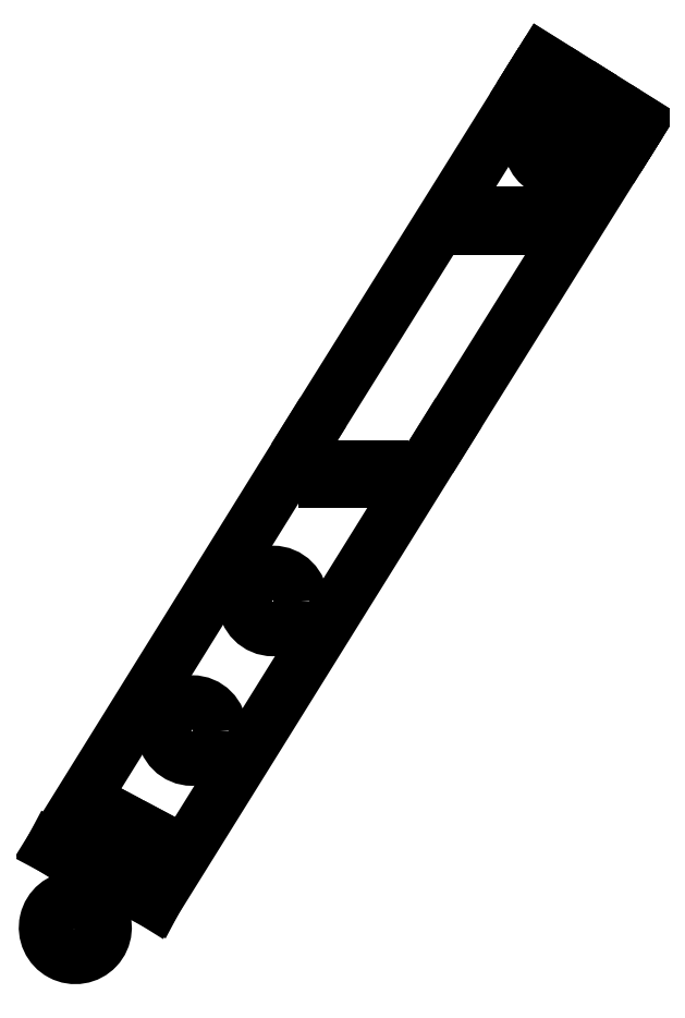
<metadata>
{"format":"dxf","ext":"dxf","renderer":"ezdxf+matplotlib","layout":"modelspace","background":"white","min_lineweight":24,"dpi":150}
</metadata>
<code>
0
SECTION
2
ENTITIES
0
CIRCLE
8
0
10
-20.86
20
-30.54
30
0
40
3.925
210
0
220
0
230
1
0
CIRCLE
8
0
10
-9.512
20
-12.39
30
0
40
3.925
210
0
220
0
230
1
0
LINE
8
0
10
19.31
20
41.83
30
0
11
27.16
21
41.83
31
0
0
LINE
8
0
10
27.16
20
41.83
30
0
11
27.16
21
39.98
31
0
0
LINE
8
0
10
27.16
20
39.98
30
0
11
19.31
21
39.98
31
0
0
LINE
8
0
10
19.31
20
39.98
30
0
11
19.31
21
41.83
31
0
0
LINE
8
0
10
-2.203
20
6.322
30
0
11
5.647
21
6.322
31
0
0
LINE
8
0
10
5.647
20
6.322
30
0
11
5.647
21
4.472
31
0
0
LINE
8
0
10
5.647
20
4.472
30
0
11
-2.203
21
4.472
31
0
0
LINE
8
0
10
-2.203
20
4.472
30
0
11
-2.203
21
6.322
31
0
0
LINE
8
0
10
-26.06
20
-45.49
30
0
11
-26.93
21
-47.13
31
0
0
LINE
8
0
10
-26.93
20
-47.13
30
0
11
-33.86
21
-43.44
31
0
0
LINE
8
0
10
-33.86
20
-43.44
30
0
11
-32.99
21
-41.81
31
0
0
LINE
8
0
10
-32.99
20
-41.81
30
0
11
-26.06
21
-45.49
31
0
0
LINE
8
0
10
33.49
20
60.01
30
0
11
28.27
21
63.27
31
0
0
LINE
8
0
10
28.27
20
63.27
30
0
11
27.13
21
61.45
31
0
0
LINE
8
0
10
27.13
20
61.45
30
0
11
29.68
21
59.86
31
0
0
LINE
8
0
10
29.68
20
59.86
30
0
11
28.7
21
58.29
31
0
0
LINE
8
0
10
28.7
20
58.29
30
0
11
26.15
21
59.88
31
0
0
LINE
8
0
10
26.15
20
59.88
30
0
11
-4.474
21
10.87
31
0
0
LINE
8
0
10
-4.474
20
10.87
30
0
11
-40.41
21
-46.93
31
0
0
LINE
8
0
10
-40.41
20
-46.93
30
0
11
-35.11
21
-49.74
31
0
0
LINE
8
0
10
-35.11
20
-49.74
30
0
11
-37.4
21
-54.05
31
0
0
ARC
8
0
10
-37.23
20
-58.15
30
0
40
4.106
210
0
220
0
230
1
50
-267.6
51
31.66
0
LINE
8
0
10
-33.74
20
-56
30
0
11
-31.45
21
-51.69
31
0
0
LINE
8
0
10
-31.45
20
-51.69
30
0
11
-26.14
21
-54.51
31
0
0
LINE
8
0
10
-26.14
20
-54.51
30
0
11
14.52
21
10.79
31
0
0
LINE
8
0
10
14.52
20
10.79
30
0
11
39.85
21
51.32
31
0
0
LINE
8
0
10
39.85
20
51.32
30
0
11
37.3
21
52.91
31
0
0
LINE
8
0
10
37.3
20
52.91
30
0
11
38.28
21
54.48
31
0
0
LINE
8
0
10
38.28
20
54.48
30
0
11
40.83
21
52.89
31
0
0
LINE
8
0
10
40.83
20
52.89
30
0
11
41.97
21
54.71
31
0
0
LINE
8
0
10
41.97
20
54.71
30
0
11
36.75
21
57.97
31
0
0
LINE
8
0
10
36.75
20
57.97
30
0
11
34.04
21
53.63
31
0
0
ARC
8
0
10
30.58
20
51.72
30
0
40
3.956
210
0
220
-0
230
1
50
-272.9
51
28.88
0
LINE
8
0
10
30.77
20
55.67
30
0
11
33.49
21
60.01
31
0
0
ENDSEC
0
EOF

</code>
